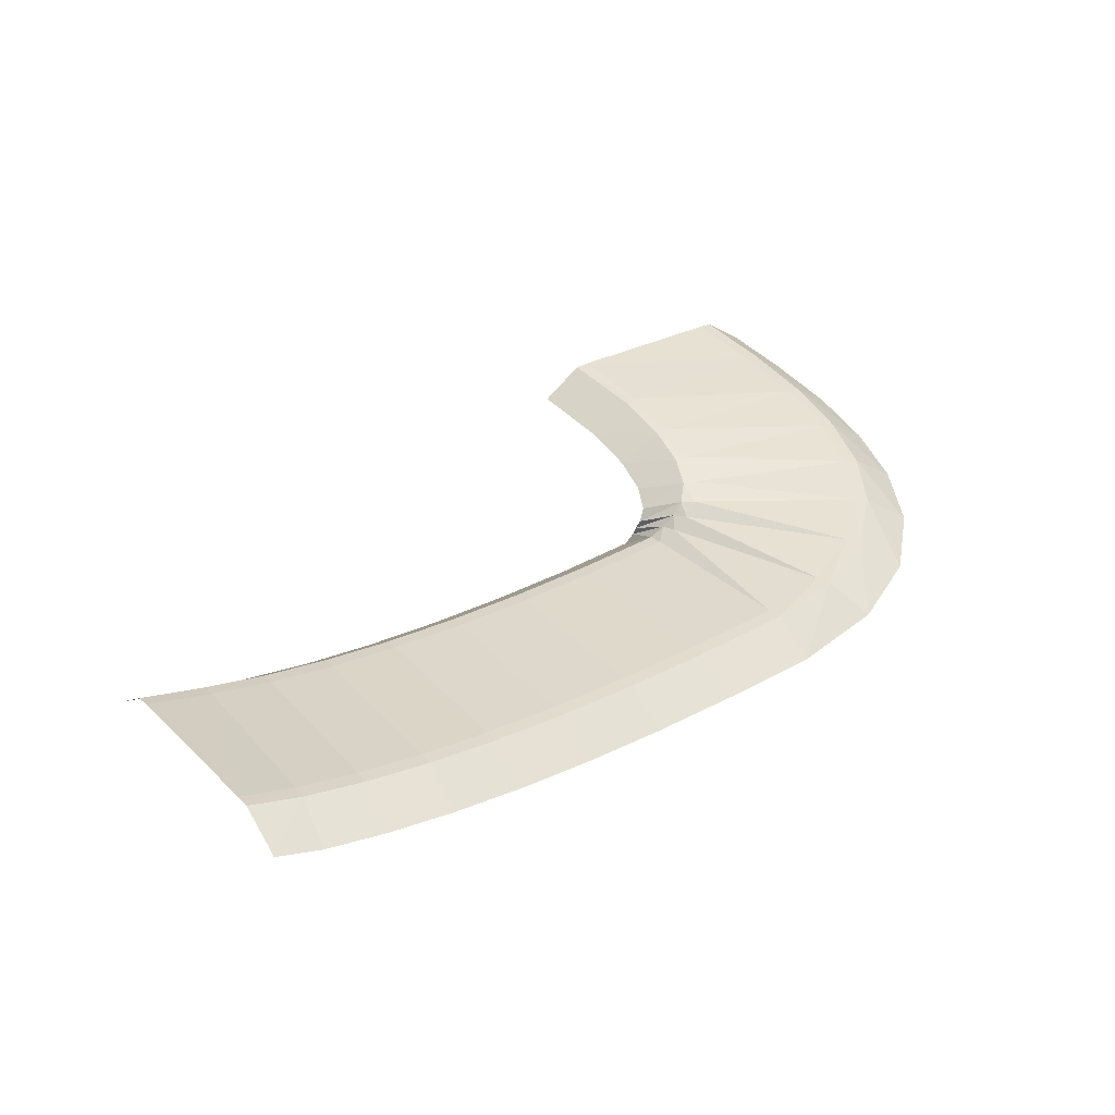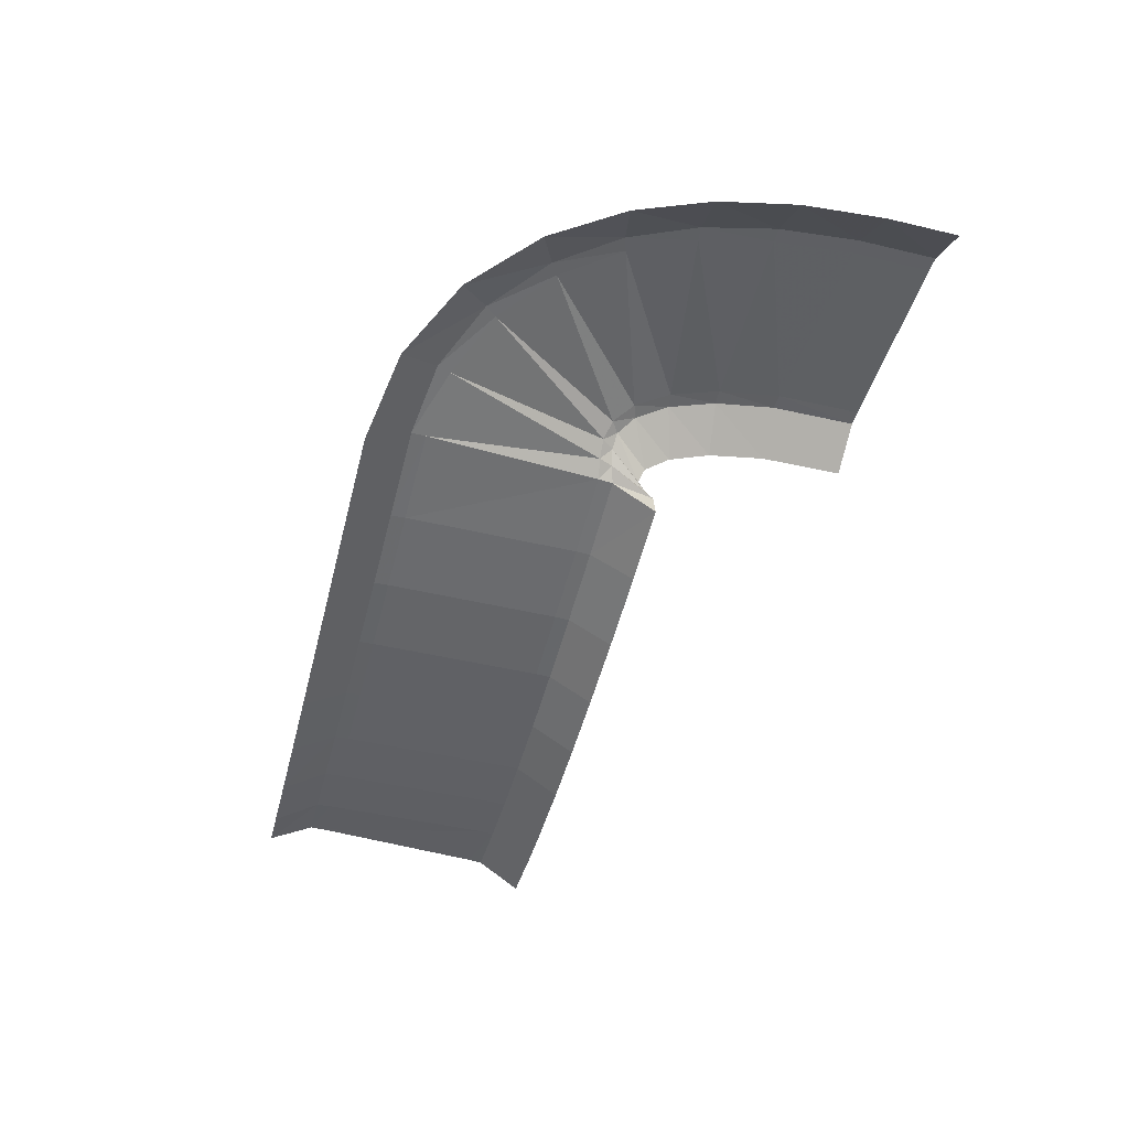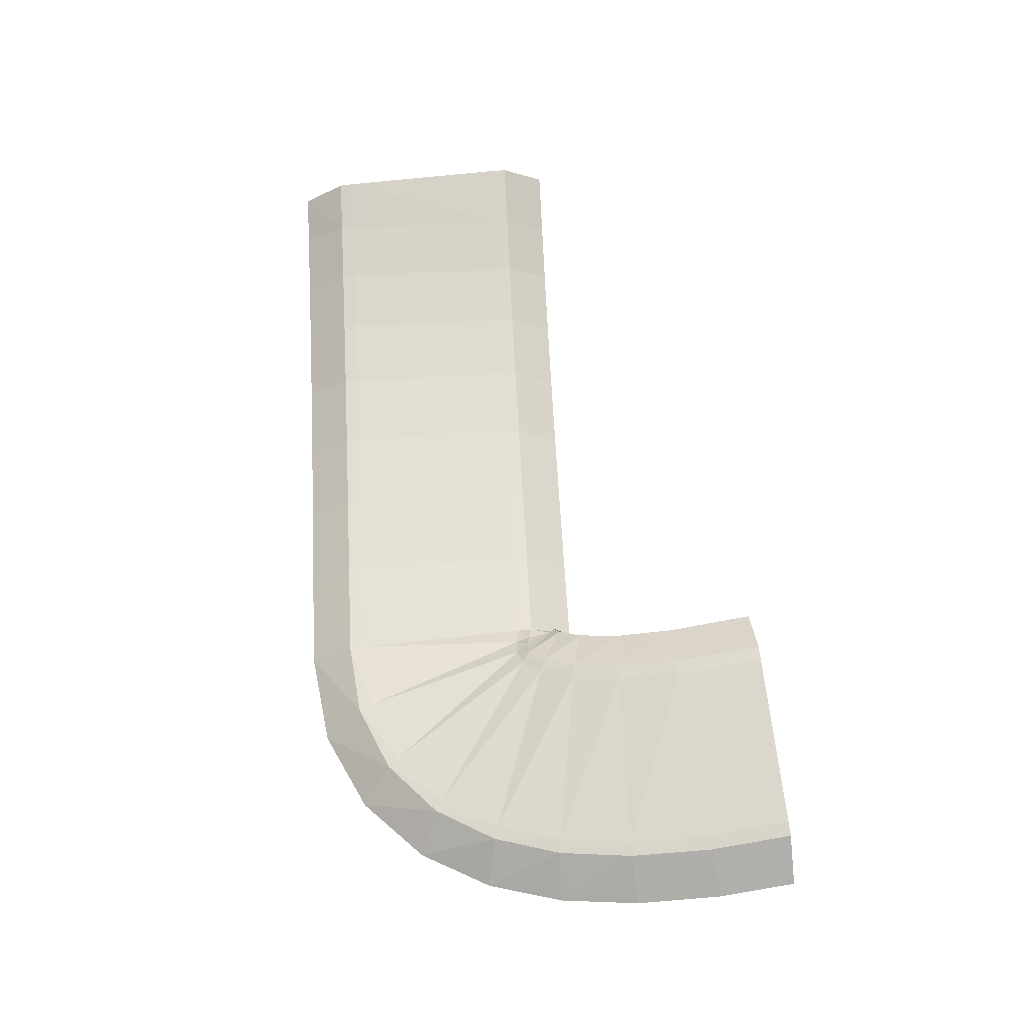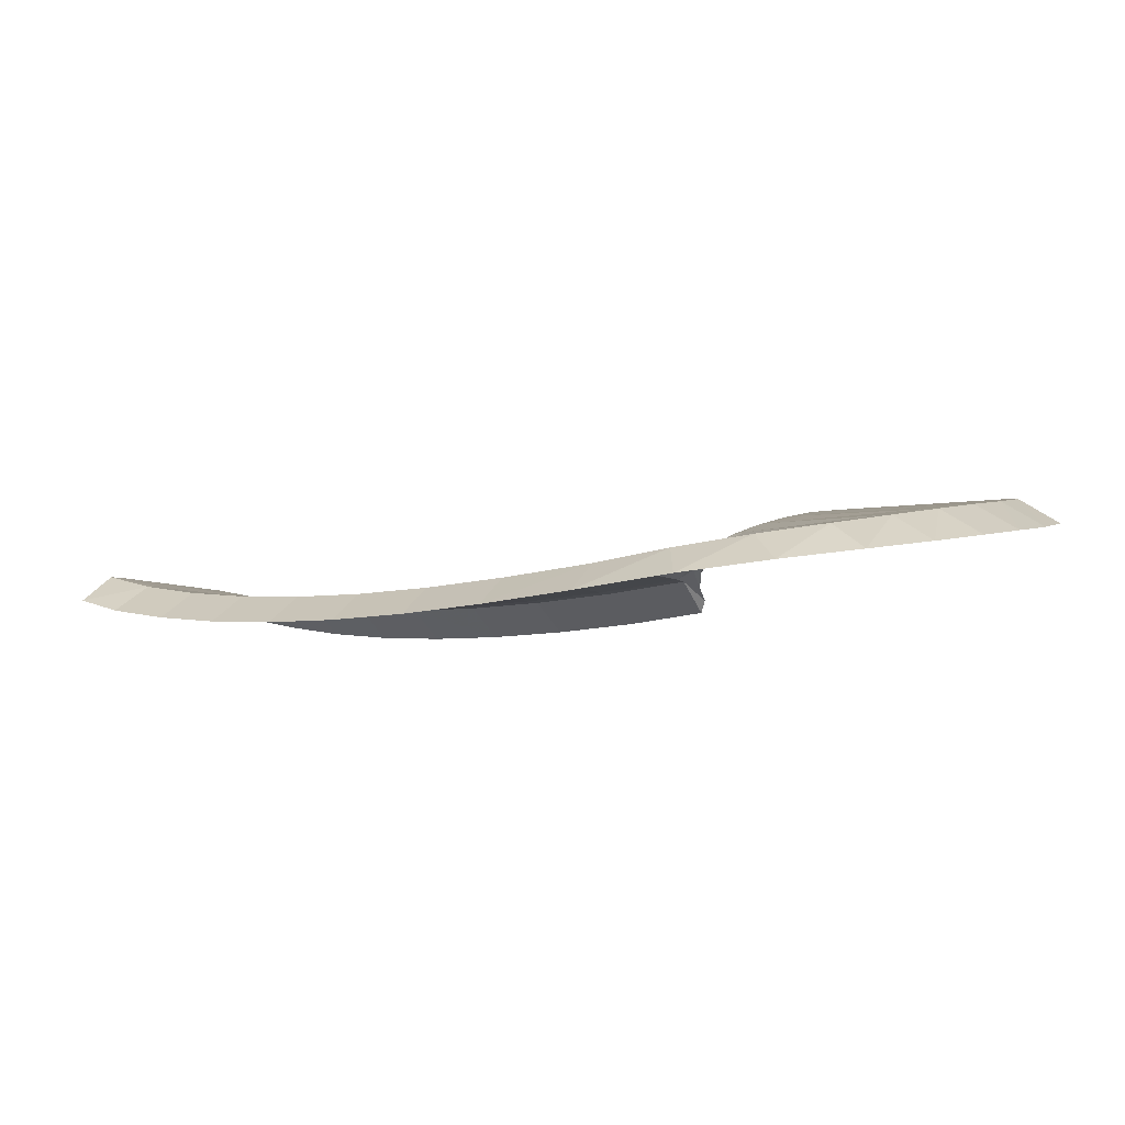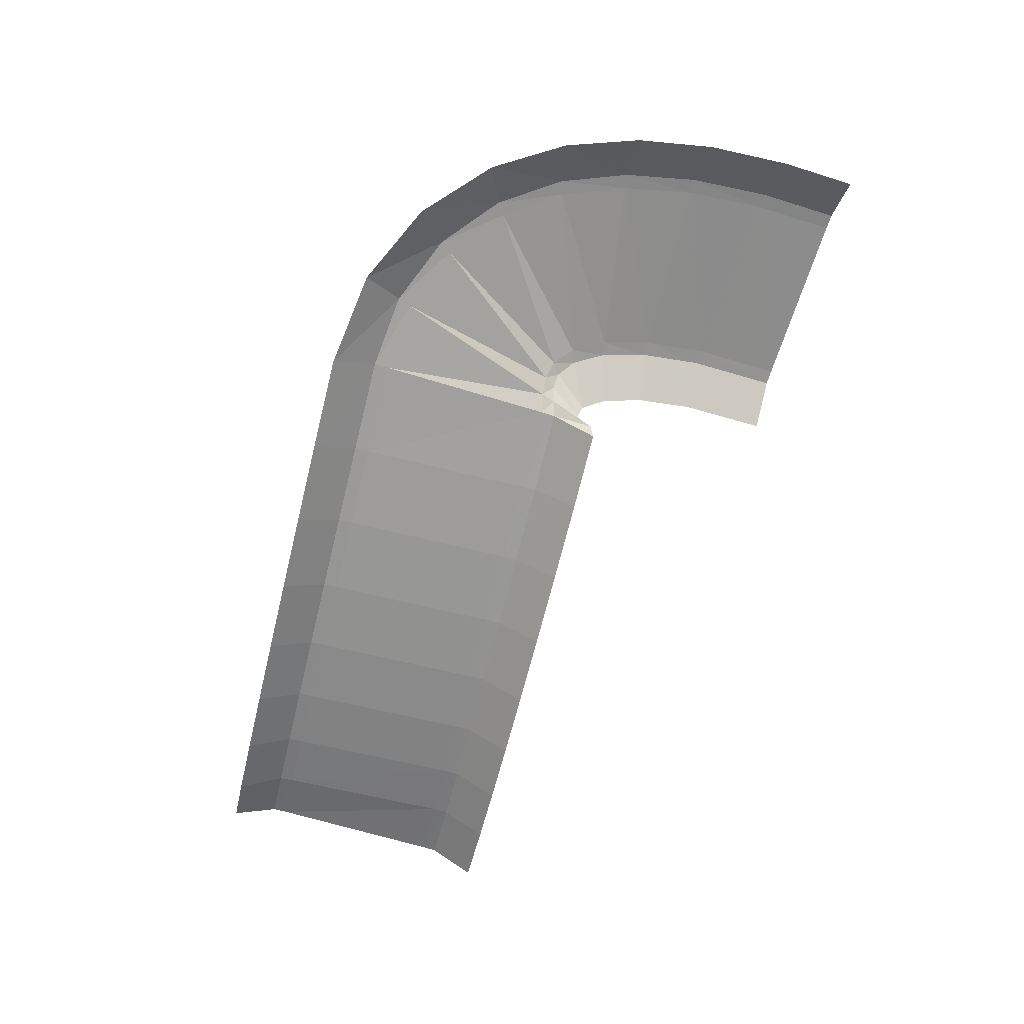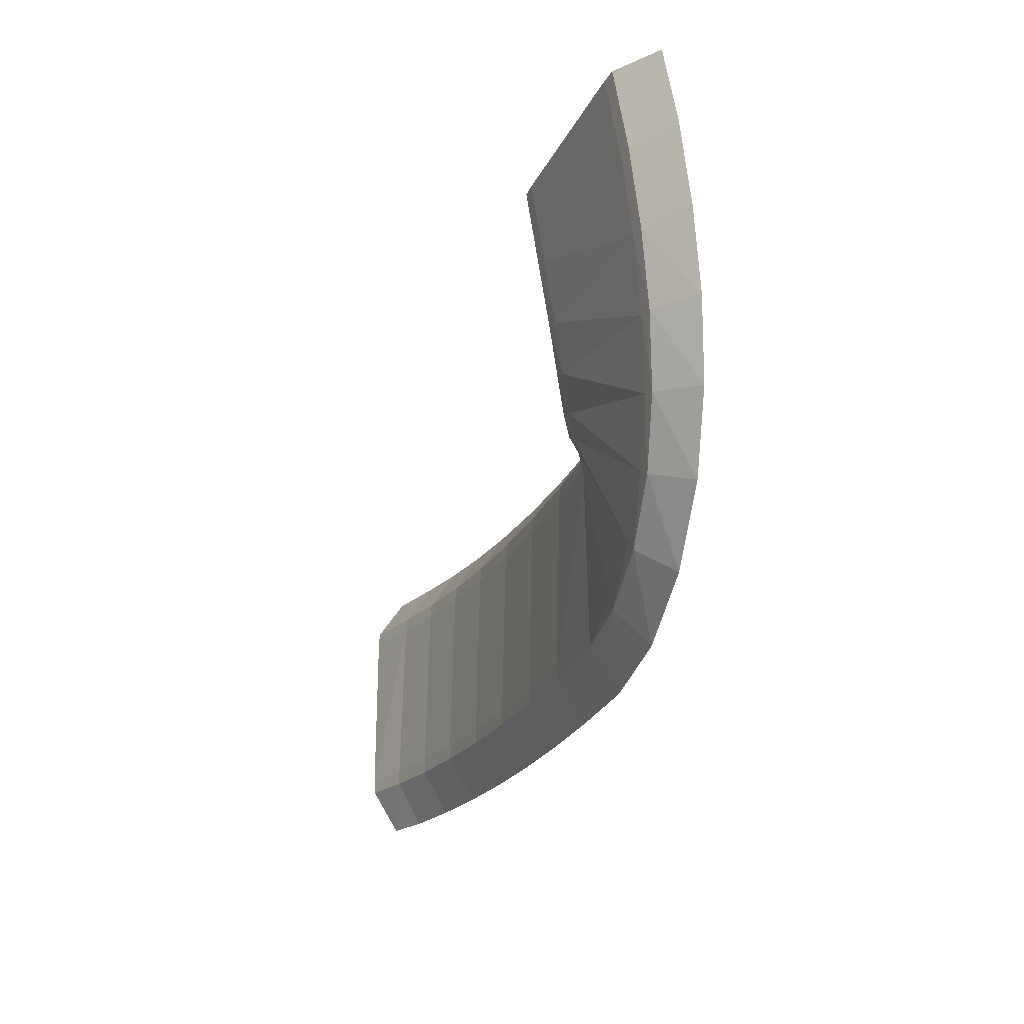
<metadata>
{"format":"obj","ext":"obj","renderer":"f3d","projection":"perspective","resolution":1024,"background":"white","views":[{"elev":30.7,"azim":142.9,"up":"+Y"},{"elev":-49.9,"azim":-107.5,"up":"+Y"},{"elev":67.6,"azim":-96.3,"up":"+Y"},{"elev":-6.0,"azim":-152.4,"up":"+Y"},{"elev":-66.4,"azim":-107.1,"up":"+Y"},{"elev":-26.2,"azim":-111.9,"up":"+Z"}]}
</metadata>
<code>
g RoadAsset97
v 42.1 -4.98 145.1
v 42.1 -4.98 157.1
v 38.36 -5.863 144.8
v 37.61 -5.863 156.8
v 34.11 -6.52 144.6
v 33.39 -6.52 156.5
v 29.53 -6.973 144.3
v 28.83 -6.973 156.3
v 24.63 -7.22 144
v 23.94 -7.22 156
v 19.39 -7.262 143.7
v 18.72 -7.262 155.7
v 13.83 -7.097 143.4
v 13.17 -7.097 155.4
v 7.936 -6.726 143.1
v 7.289 -6.726 155
v 1.28 -6.14 142.7
v 1.28 -6.14 154.7
v -3.575 -5.391 143
v 0.1324 -5.391 154.4
v -8.095 -4.602 144.7
v -0.933 -4.602 154.4
v -11.73 -3.797 147.7
v -1.977 -3.797 154.7
v -14.28 -2.981 151.5
v -3.114 -2.981 155.9
v -15.92 -2.158 155.8
v -4.141 -2.158 158.1
v -16.84 -1.328 160.7
v -4.864 -1.328 161.4
v -17.17 -0.4918 166.1
v -5.175 -0.4918 165.7
v -16.98 0.36 171.7
v -4.98 0.36 171.7
v 42.1 -6.98 141.1
v 42.1 -5.03 144.1
v 42.1 -4.98 145.1
v 42.1 -4.98 157.1
v 42.1 -5.03 158.1
v 42.1 -6.98 161.1
v 38.91 -7.84 140.8
v 38.43 -5.912 143.8
v 38.36 -5.863 144.8
v 37.61 -5.863 156.8
v 37.55 -5.912 157.8
v 37.67 -7.84 160.8
v 34.55 -8.51 140.6
v 34.17 -6.57 143.6
v 34.11 -6.52 144.6
v 33.39 -6.52 156.5
v 33.33 -6.57 157.5
v 33.34 -8.51 160.5
v 29.87 -8.97 140.3
v 29.59 -7.022 143.3
v 29.53 -6.973 144.3
v 28.83 -6.973 156.3
v 28.77 -7.022 157.3
v 28.69 -8.97 160.3
v 24.87 -9.22 140
v 24.68 -7.27 143
v 24.63 -7.22 144
v 23.94 -7.22 156
v 23.88 -7.27 157
v 23.73 -9.22 160
v 19.56 -9.261 139.7
v 19.45 -7.312 142.7
v 19.39 -7.262 143.7
v 18.72 -7.262 155.7
v 18.66 -7.312 156.7
v 18.44 -9.261 159.7
v 13.92 -9.093 139.4
v 13.88 -7.147 142.4
v 13.83 -7.097 143.4
v 13.17 -7.097 155.4
v 13.11 -7.147 156.4
v 12.82 -9.093 159.3
v 7.966 -8.717 139
v 7.985 -6.775 142.1
v 7.936 -6.726 143.1
v 7.289 -6.726 155
v 7.231 -6.775 156
v 6.889 -8.717 159
v 1.28 -8.14 138.7
v 1.28 -6.19 141.7
v 1.28 -6.14 142.7
v 1.28 -6.14 154.7
v 1.28 -6.19 155.7
v 1.28 -8.14 158.7
v -5.312 -7.321 139.4
v -3.897 -5.439 142.1
v -3.575 -5.391 143
v 0.1324 -5.391 154.4
v 0.4289 -5.439 155.4
v 0.8675 -7.321 158.4
v -10.92 -6.526 141.8
v -8.703 -4.65 143.9
v -8.095 -4.602 144.7
v -0.933 -4.602 154.4
v -0.347 -4.65 155.2
v 1.018 -6.526 157.9
v -15.28 -5.73 145.8
v -12.55 -3.845 147.1
v -11.73 -3.797 147.7
v -1.977 -3.797 154.7
v -1.172 -3.845 155.3
v 0.9751 -5.73 157.4
v -18.17 -4.929 150.4
v -15.22 -3.03 151.1
v -14.28 -2.981 151.5
v -3.114 -2.981 155.9
v -2.187 -3.03 156.2
v 0.4427 -4.929 157.7
v -19.92 -4.119 155.4
v -16.9 -2.207 155.6
v -15.92 -2.158 155.8
v -4.141 -2.158 158.1
v -3.162 -2.207 158.3
v -0.2909 -4.119 159.3
v -20.85 -3.299 160.7
v -17.84 -1.377 160.6
v -16.84 -1.328 160.7
v -4.864 -1.328 161.4
v -3.866 -1.377 161.5
v -0.8927 -3.299 162
v -21.16 -2.47 166.5
v -18.17 -0.5413 166.1
v -17.17 -0.4918 166.1
v -5.175 -0.4918 165.7
v -4.175 -0.5413 165.7
v -1.167 -2.47 165.9
v -20.98 -1.64 171.7
v -17.98 0.31 171.7
v -16.98 0.36 171.7
v -4.98 0.36 171.7
v -3.98 0.31 171.7
v -0.98 -1.64 171.7
g RoadAsset97_0
f 4 2 1
f 3 4 1
f 6 4 3
f 5 6 3
f 8 6 5
f 7 8 5
f 10 8 7
f 9 10 7
f 12 10 9
f 11 12 9
f 14 12 11
f 13 14 11
f 16 14 13
f 15 16 13
f 18 16 15
f 17 18 15
f 20 18 17
f 19 20 17
f 22 20 19
f 21 22 19
f 24 22 21
f 23 24 21
f 26 24 23
f 25 26 23
f 28 26 25
f 27 28 25
f 30 28 27
f 29 30 27
f 32 30 29
f 31 32 29
f 34 32 31
f 33 34 31
g RoadAsset97_1
f 42 36 35
f 41 42 35
f 43 37 36
f 42 43 36
f 45 39 38
f 44 45 38
f 46 40 39
f 45 46 39
f 48 42 41
f 47 48 41
f 49 43 42
f 48 49 42
f 51 45 44
f 50 51 44
f 52 46 45
f 51 52 45
f 54 48 47
f 53 54 47
f 55 49 48
f 54 55 48
f 57 51 50
f 56 57 50
f 58 52 51
f 57 58 51
f 60 54 53
f 59 60 53
f 61 55 54
f 60 61 54
f 63 57 56
f 62 63 56
f 64 58 57
f 63 64 57
f 66 60 59
f 65 66 59
f 67 61 60
f 66 67 60
f 69 63 62
f 68 69 62
f 70 64 63
f 69 70 63
f 72 66 65
f 71 72 65
f 73 67 66
f 72 73 66
f 75 69 68
f 74 75 68
f 76 70 69
f 75 76 69
f 78 72 71
f 77 78 71
f 79 73 72
f 78 79 72
f 81 75 74
f 80 81 74
f 82 76 75
f 81 82 75
f 84 78 77
f 83 84 77
f 85 79 78
f 84 85 78
f 87 81 80
f 86 87 80
f 88 82 81
f 87 88 81
f 90 84 83
f 89 90 83
f 91 85 84
f 90 91 84
f 93 87 86
f 92 93 86
f 94 88 87
f 93 94 87
f 96 90 89
f 95 96 89
f 97 91 90
f 96 97 90
f 99 93 92
f 98 99 92
f 100 94 93
f 99 100 93
f 102 96 95
f 101 102 95
f 103 97 96
f 102 103 96
f 105 99 98
f 104 105 98
f 106 100 99
f 105 106 99
f 108 102 101
f 107 108 101
f 109 103 102
f 108 109 102
f 111 105 104
f 110 111 104
f 112 106 105
f 111 112 105
f 114 108 107
f 113 114 107
f 115 109 108
f 114 115 108
f 117 111 110
f 116 117 110
f 118 112 111
f 117 118 111
f 120 114 113
f 119 120 113
f 121 115 114
f 120 121 114
f 123 117 116
f 122 123 116
f 124 118 117
f 123 124 117
f 126 120 119
f 125 126 119
f 127 121 120
f 126 127 120
f 129 123 122
f 128 129 122
f 130 124 123
f 129 130 123
f 132 126 125
f 131 132 125
f 133 127 126
f 132 133 126
f 135 129 128
f 134 135 128
f 136 130 129
f 135 136 129

</code>
